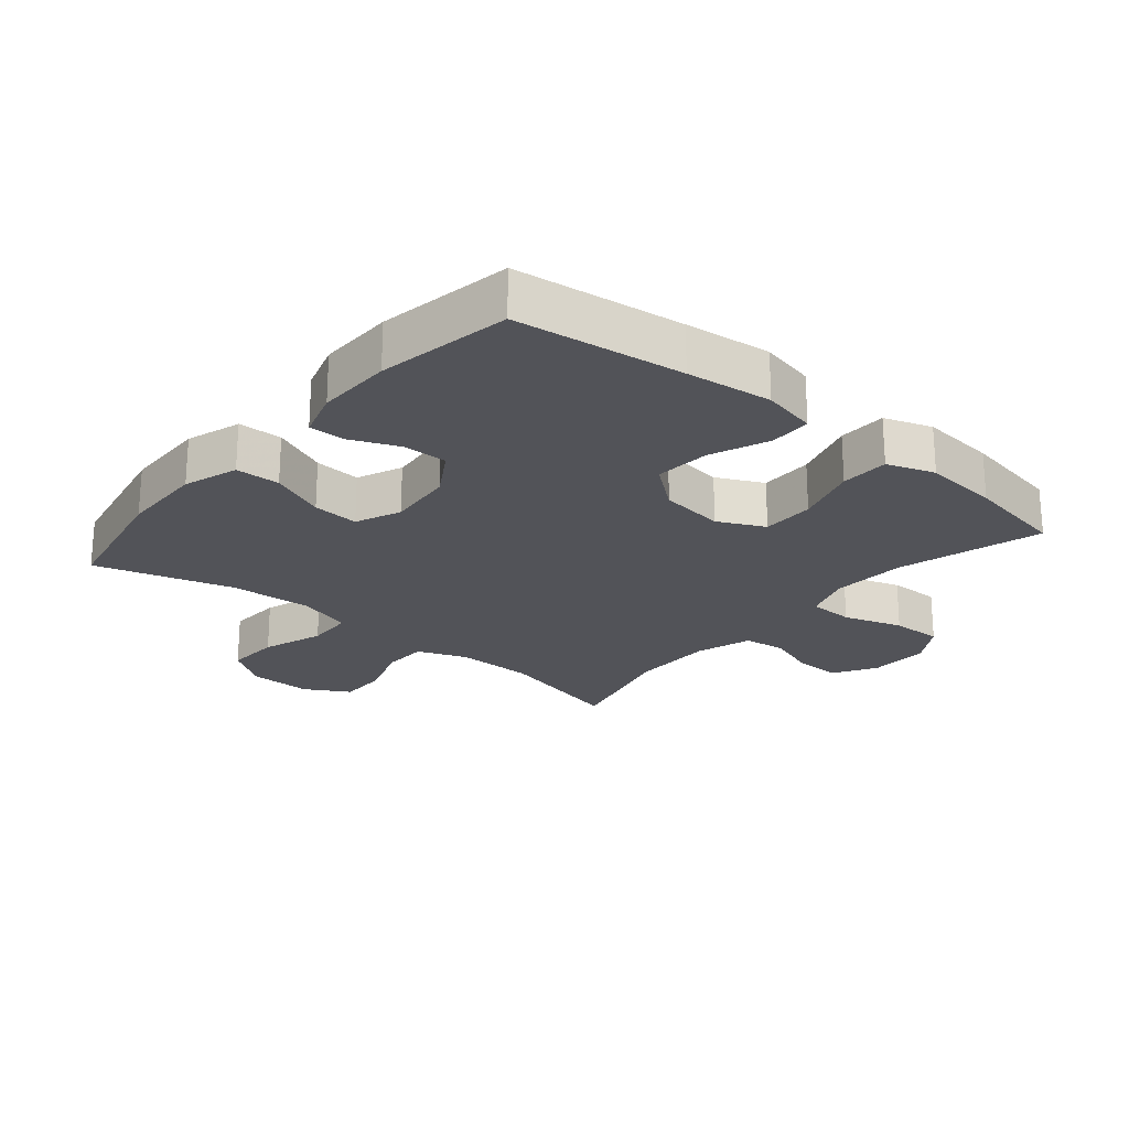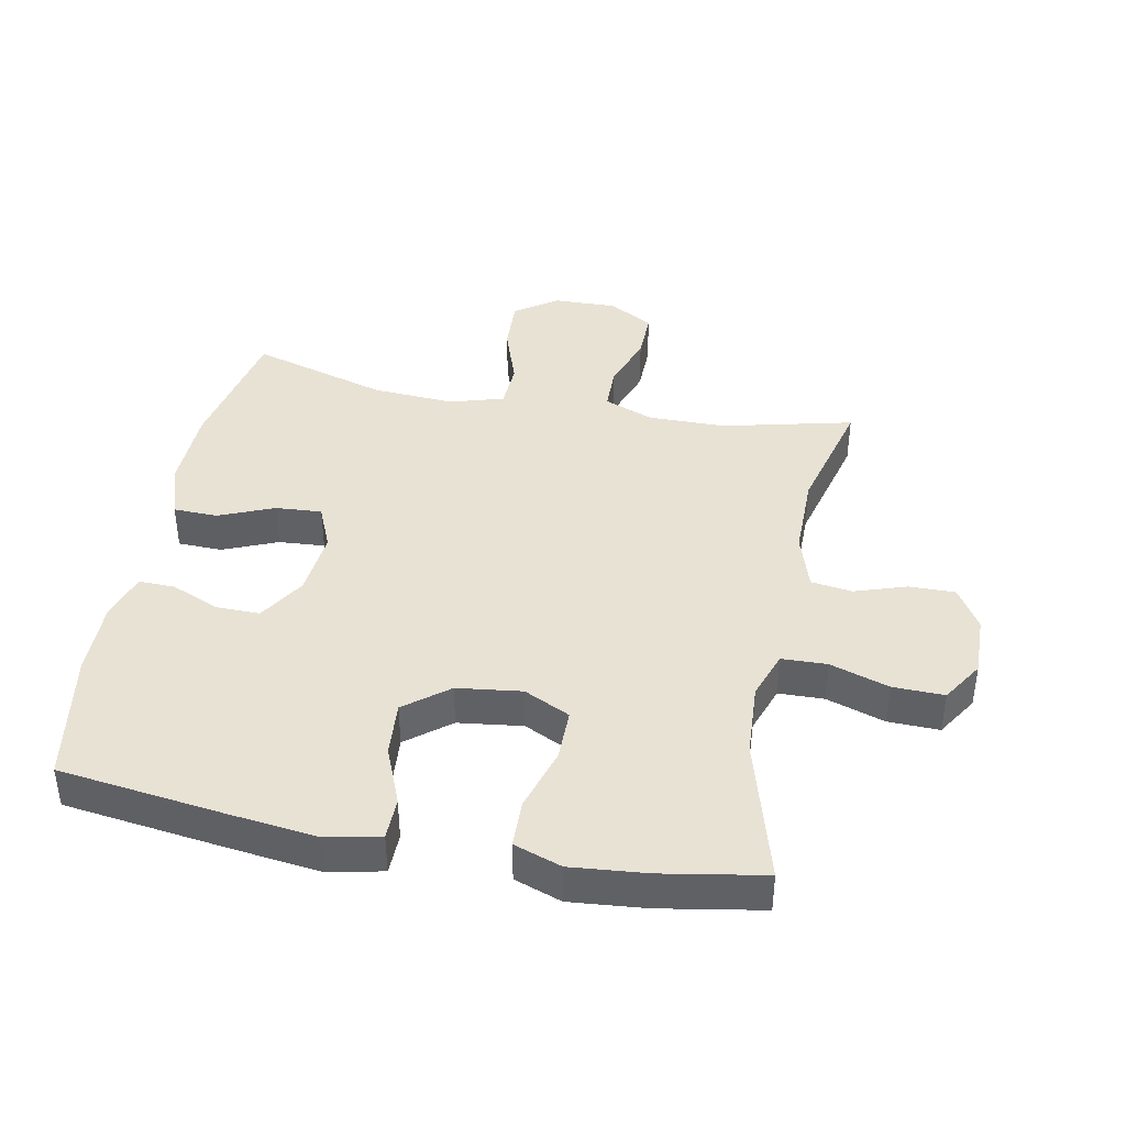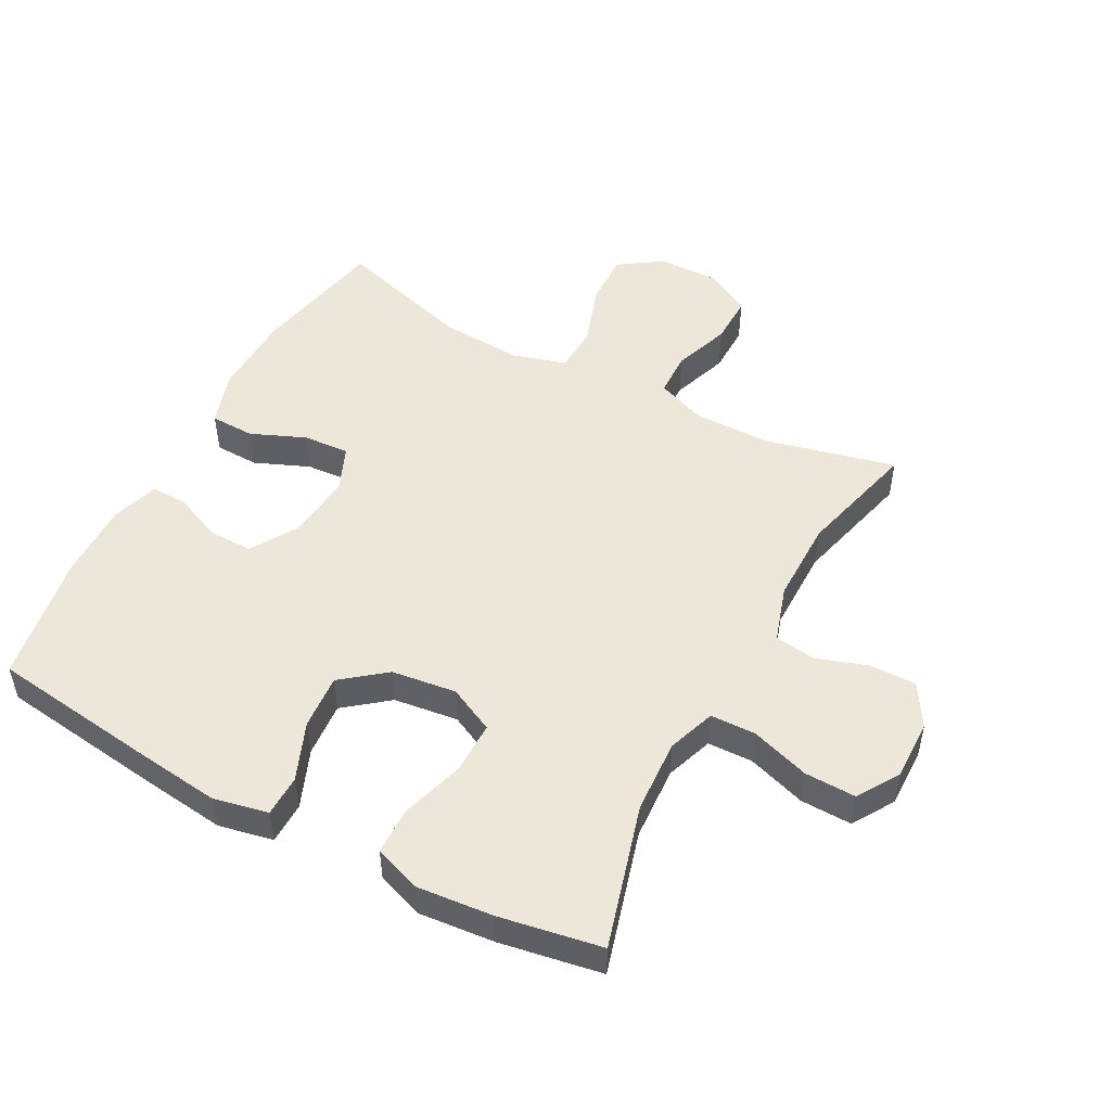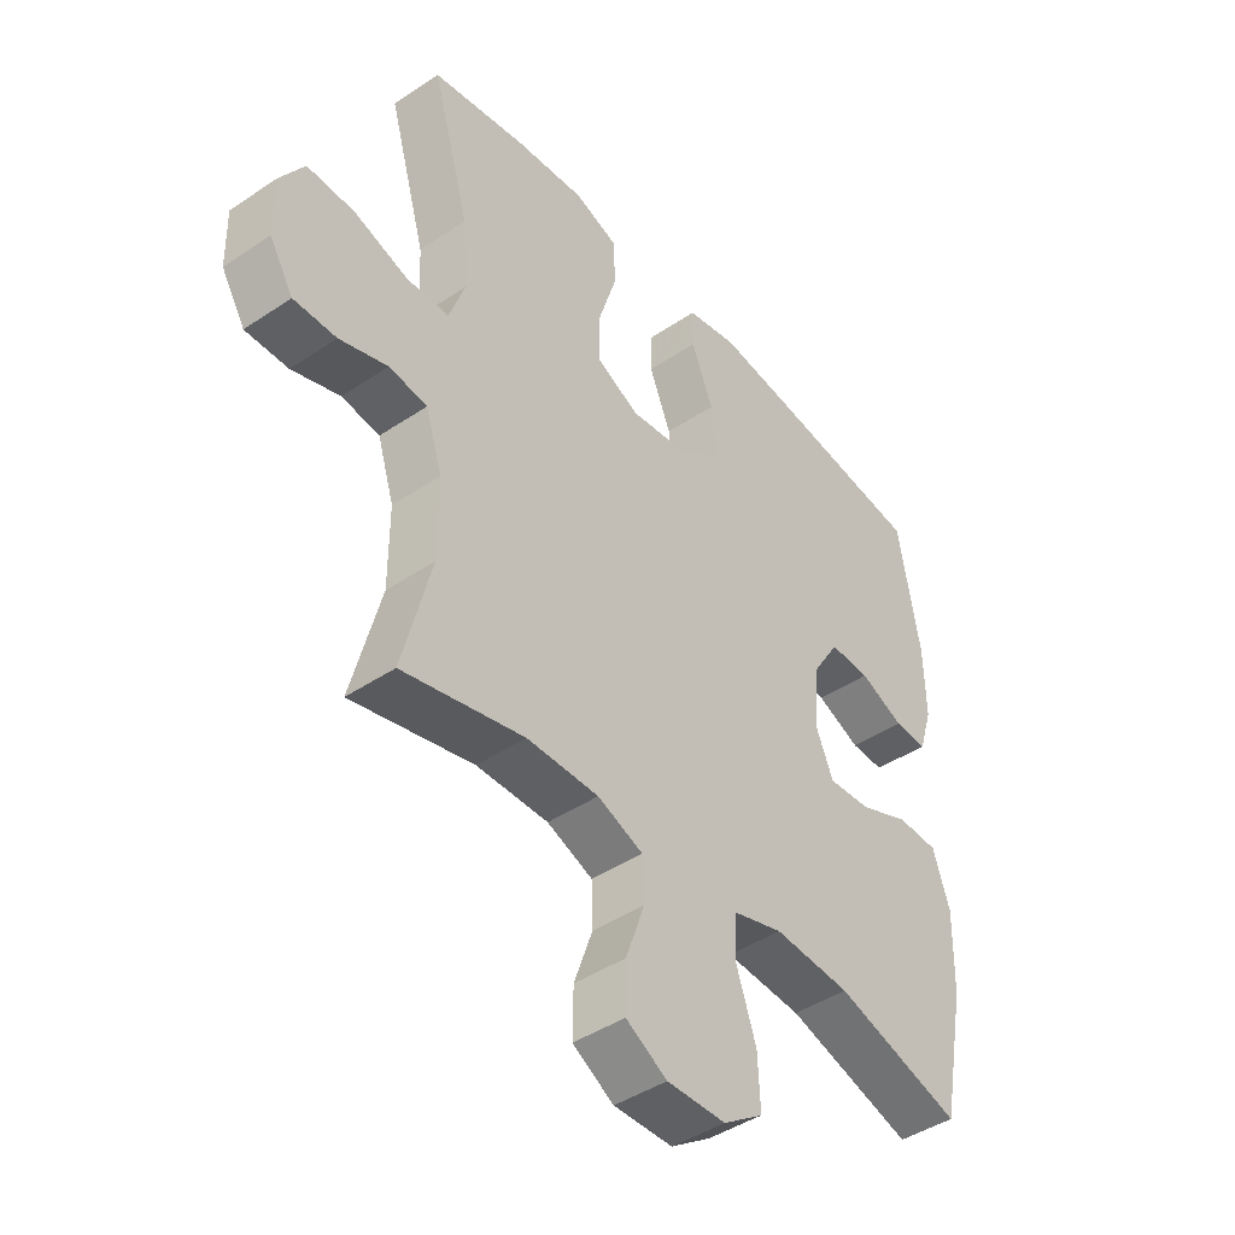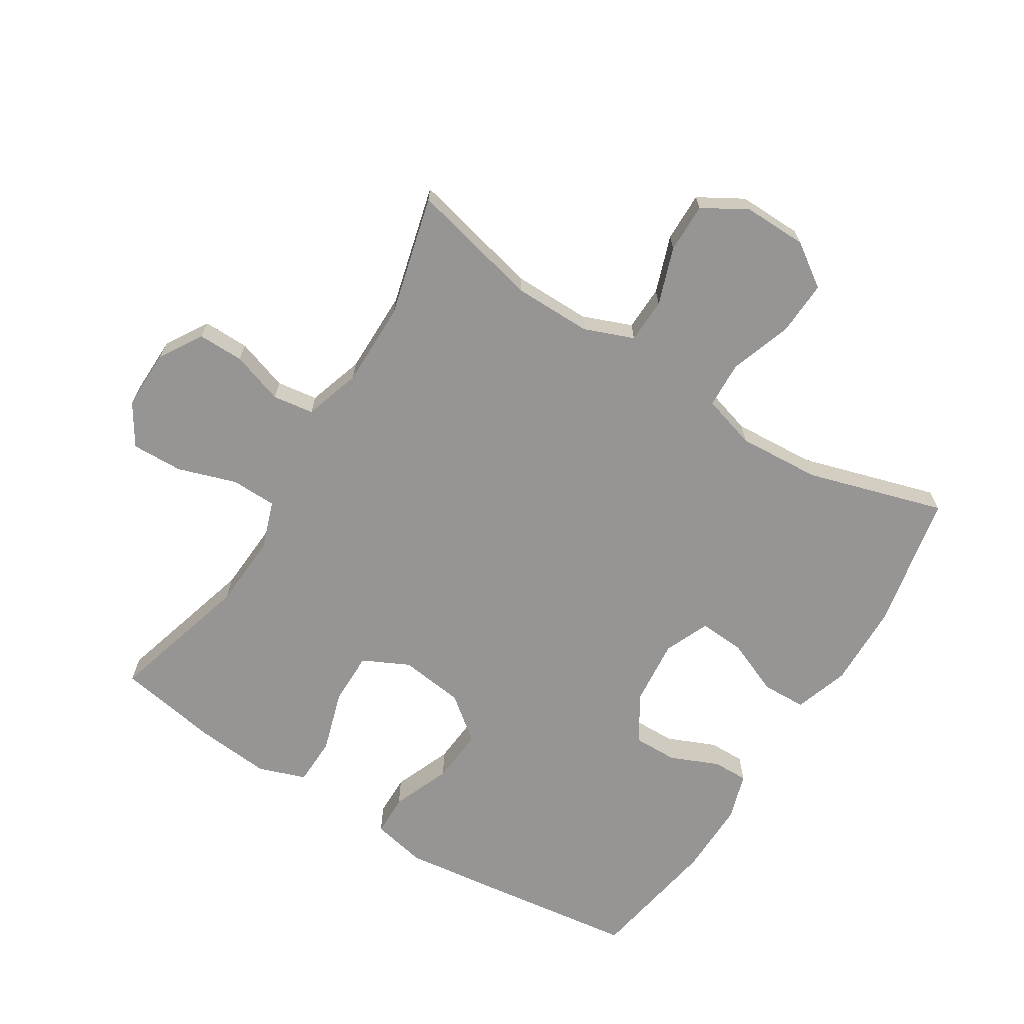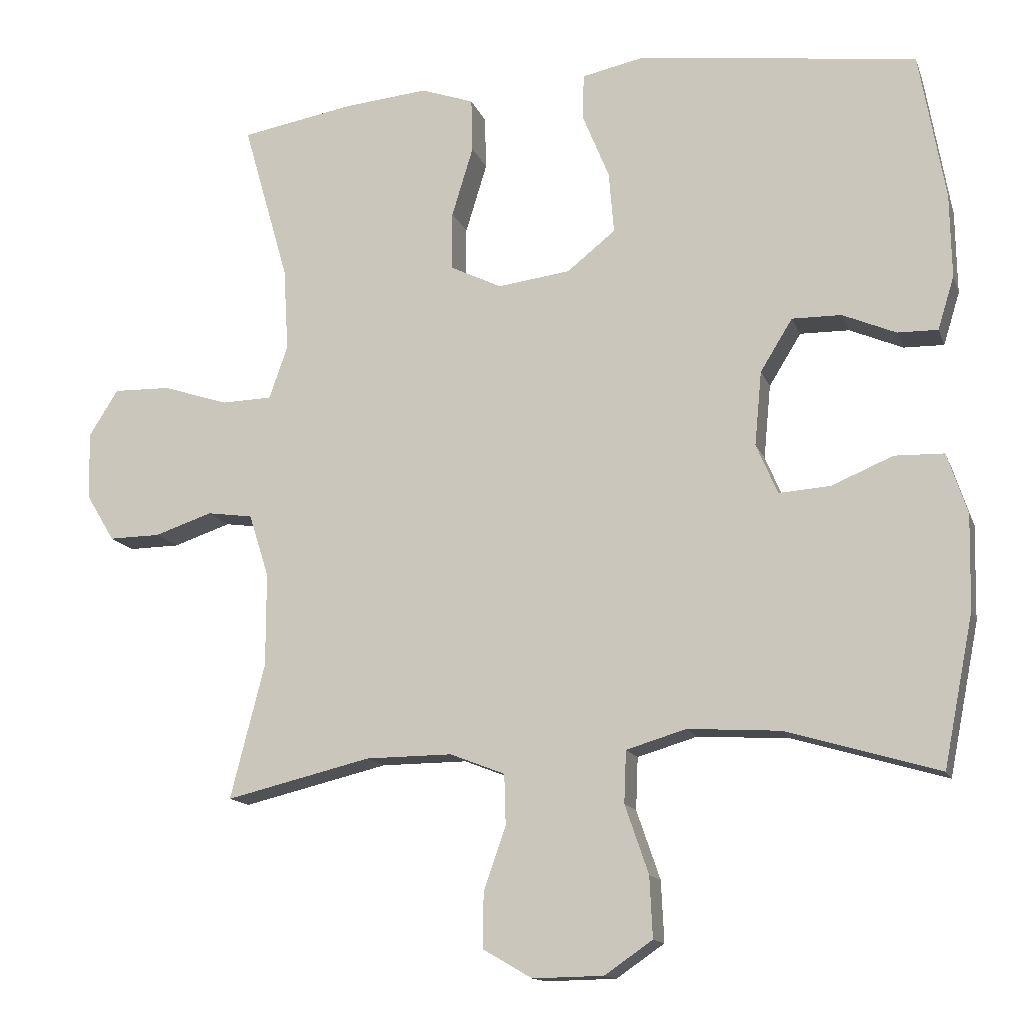
<metadata>
{"format":"obj","ext":"obj","renderer":"f3d","projection":"perspective","resolution":1024,"background":"white","views":[{"elev":-22.7,"azim":-40.1,"up":"+Y"},{"elev":40.8,"azim":11.1,"up":"+Y"},{"elev":50.0,"azim":28.2,"up":"+Y"},{"elev":-44.0,"azim":128.2,"up":"+Z"},{"elev":-67.5,"azim":148.1,"up":"+Y"},{"elev":-13.9,"azim":-164.1,"up":"+Z"}]}
</metadata>
<code>
v 0.5 0.07 0.5
v 0.436 0.07 0.276
v 0.429 0.07 0.16
v 0.455 0.07 0.085
v 0.526 0.07 0.083
v 0.618 0.07 0.113
v 0.698 0.07 0.115
v 0.739 0.07 0.05
v 0.737 0.07 -0.045
v 0.697 0.07 -0.111
v 0.625 0.07 -0.11
v 0.544 0.07 -0.083
v 0.48 0.07 -0.092
v 0.452 0.07 -0.18
v 0.452 0.07 -0.311
v 0.5 0.07 -0.5
v 0.296 0.07 -0.451
v 0.175 0.07 -0.45
v 0.098 0.07 -0.48
v 0.096 0.07 -0.55
v 0.127 0.07 -0.639
v 0.128 0.07 -0.716
v 0.059 0.07 -0.756
v -0.04 0.07 -0.754
v -0.107 0.07 -0.708
v -0.103 0.07 -0.623
v -0.07 0.07 -0.527
v -0.073 0.07 -0.454
v -0.157 0.07 -0.429
v -0.286 0.07 -0.437
v -0.5 0.07 -0.5
v -0.542 0.07 -0.289
v -0.545 0.07 -0.157
v -0.517 0.07 -0.072
v -0.448 0.07 -0.07
v -0.362 0.07 -0.106
v -0.29 0.07 -0.111
v -0.26 0.07 -0.041
v -0.27 0.07 0.063
v -0.315 0.07 0.136
v -0.384 0.07 0.135
v -0.459 0.07 0.103
v -0.515 0.07 0.102
v -0.538 0.07 0.176
v -0.536 0.07 0.293
v -0.5 0.07 0.5
v -0.239 0.07 0.534
v -0.106 0.07 0.55
v -0.021 0.07 0.532
v -0.02 0.07 0.467
v -0.057 0.07 0.376
v -0.064 0.07 0.29
v 0.004 0.07 0.236
v 0.105 0.07 0.223
v 0.177 0.07 0.258
v 0.177 0.07 0.34
v 0.147 0.07 0.438
v 0.149 0.07 0.513
v 0.223 0.07 0.539
v 0.341 0.07 0.528
v 0.5 0 0.5
v 0.436 0 0.276
v 0.429 0 0.16
v 0.455 0 0.085
v 0.526 0 0.083
v 0.618 0 0.113
v 0.698 0 0.115
v 0.739 0 0.05
v 0.737 0 -0.045
v 0.697 0 -0.111
v 0.625 0 -0.11
v 0.544 0 -0.083
v 0.48 0 -0.092
v 0.452 0 -0.18
v 0.452 0 -0.311
v 0.5 0 -0.5
v 0.296 0 -0.451
v 0.175 0 -0.45
v 0.098 0 -0.48
v 0.096 0 -0.55
v 0.127 0 -0.639
v 0.128 0 -0.716
v 0.059 0 -0.756
v -0.04 0 -0.754
v -0.107 0 -0.708
v -0.103 0 -0.623
v -0.07 0 -0.527
v -0.073 0 -0.454
v -0.157 0 -0.429
v -0.286 0 -0.437
v -0.5 0 -0.5
v -0.542 0 -0.289
v -0.545 0 -0.157
v -0.517 0 -0.072
v -0.448 0 -0.07
v -0.362 0 -0.106
v -0.29 0 -0.111
v -0.26 0 -0.041
v -0.27 0 0.063
v -0.315 0 0.136
v -0.384 0 0.135
v -0.459 0 0.103
v -0.515 0 0.102
v -0.538 0 0.176
v -0.536 0 0.293
v -0.5 0 0.5
v -0.239 0 0.534
v -0.106 0 0.55
v -0.021 0 0.532
v -0.02 0 0.467
v -0.057 0 0.376
v -0.064 0 0.29
v 0.004 0 0.236
v 0.105 0 0.223
v 0.177 0 0.258
v 0.177 0 0.34
v 0.147 0 0.438
v 0.149 0 0.513
v 0.223 0 0.539
v 0.341 0 0.528
f 60 1 2
f 59 60 2
f 58 59 2
f 57 58 2
f 56 57 2
f 55 56 2 3
f 54 55 3 4
f 53 54 4
f 49 50 51
f 48 49 51
f 47 48 51
f 46 47 51
f 45 46 51
f 44 45 51
f 43 44 51
f 42 43 51
f 41 42 51
f 40 41 51 52
f 39 40 52 53
f 34 35 36
f 33 34 36
f 32 33 36
f 31 32 36
f 30 31 36
f 29 30 36 37
f 28 29 37 38
f 25 26 27
f 24 25 27
f 23 24 27
f 22 23 27
f 21 22 27
f 20 21 27
f 19 20 27 28
f 39 53 4
f 38 39 4
f 28 38 4
f 19 28 4
f 18 19 4
f 10 11 12
f 9 10 12
f 8 9 12
f 7 8 12
f 6 7 12
f 5 6 12
f 5 12 13
f 5 13 14
f 4 5 14
f 18 4 14
f 17 18 14
f 17 14 15
f 15 16 17
f 62 61 120
f 62 120 119
f 62 119 118
f 62 118 117
f 62 117 116
f 63 62 116 115
f 64 63 115 114
f 64 114 113
f 111 110 109
f 111 109 108
f 111 108 107
f 111 107 106
f 111 106 105
f 111 105 104
f 111 104 103
f 111 103 102
f 111 102 101
f 112 111 101 100
f 113 112 100 99
f 96 95 94
f 96 94 93
f 96 93 92
f 96 92 91
f 96 91 90
f 97 96 90 89
f 98 97 89 88
f 87 86 85
f 87 85 84
f 87 84 83
f 87 83 82
f 87 82 81
f 87 81 80
f 88 87 80 79
f 64 113 99
f 64 99 98
f 64 98 88
f 64 88 79
f 64 79 78
f 72 71 70
f 72 70 69
f 72 69 68
f 72 68 67
f 72 67 66
f 72 66 65
f 73 72 65
f 74 73 65
f 74 65 64
f 74 64 78
f 74 78 77
f 75 74 77
f 77 76 75
f 1 61 62 2
f 2 62 63 3
f 3 63 64 4
f 4 64 65 5
f 5 65 66 6
f 6 66 67 7
f 7 67 68 8
f 8 68 69 9
f 9 69 70 10
f 10 70 71 11
f 11 71 72 12
f 12 72 73 13
f 13 73 74 14
f 14 74 75 15
f 15 75 76 16
f 16 76 77 17
f 17 77 78 18
f 18 78 79 19
f 19 79 80 20
f 20 80 81 21
f 21 81 82 22
f 22 82 83 23
f 23 83 84 24
f 24 84 85 25
f 25 85 86 26
f 26 86 87 27
f 27 87 88 28
f 28 88 89 29
f 29 89 90 30
f 30 90 91 31
f 31 91 92 32
f 32 92 93 33
f 33 93 94 34
f 34 94 95 35
f 35 95 96 36
f 36 96 97 37
f 37 97 98 38
f 38 98 99 39
f 39 99 100 40
f 40 100 101 41
f 41 101 102 42
f 42 102 103 43
f 43 103 104 44
f 44 104 105 45
f 45 105 106 46
f 46 106 107 47
f 47 107 108 48
f 48 108 109 49
f 49 109 110 50
f 50 110 111 51
f 51 111 112 52
f 52 112 113 53
f 53 113 114 54
f 54 114 115 55
f 55 115 116 56
f 56 116 117 57
f 57 117 118 58
f 58 118 119 59
f 59 119 120 60
f 60 120 61 1

</code>
